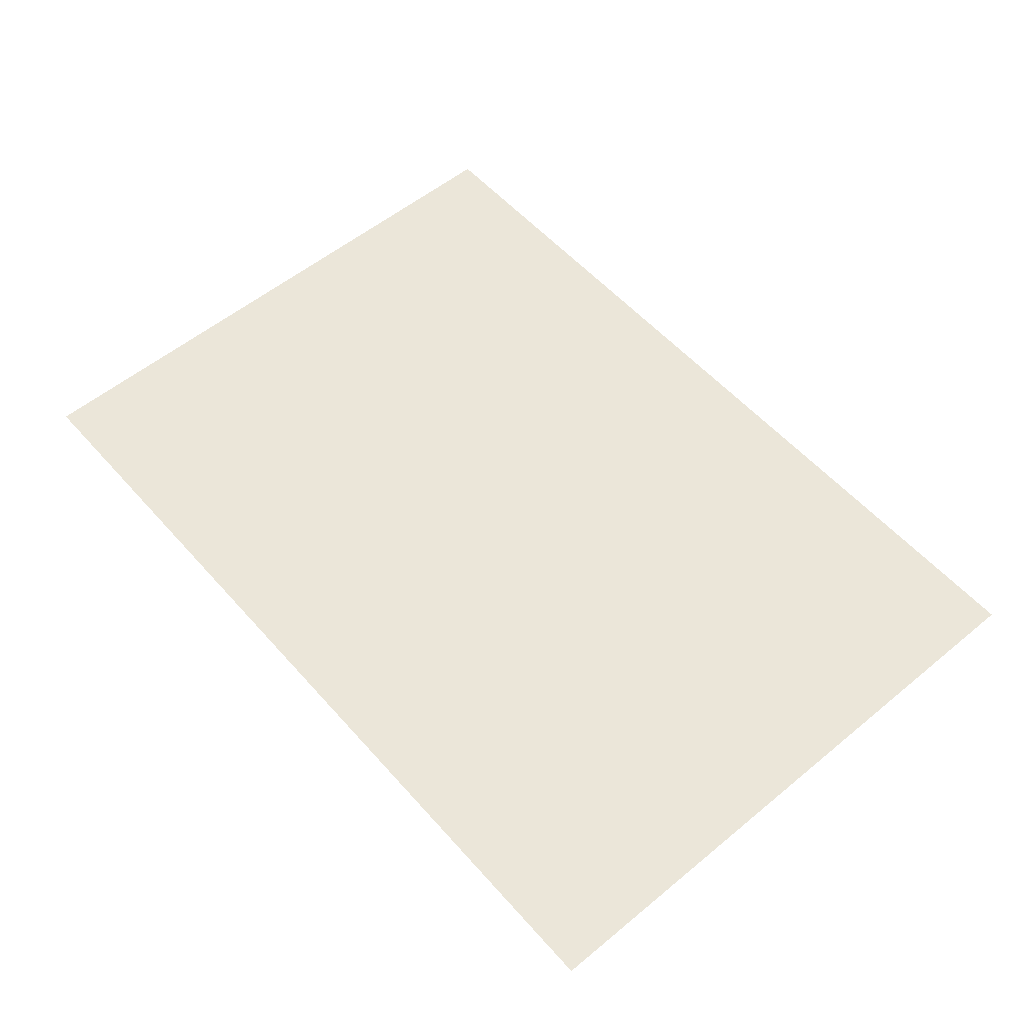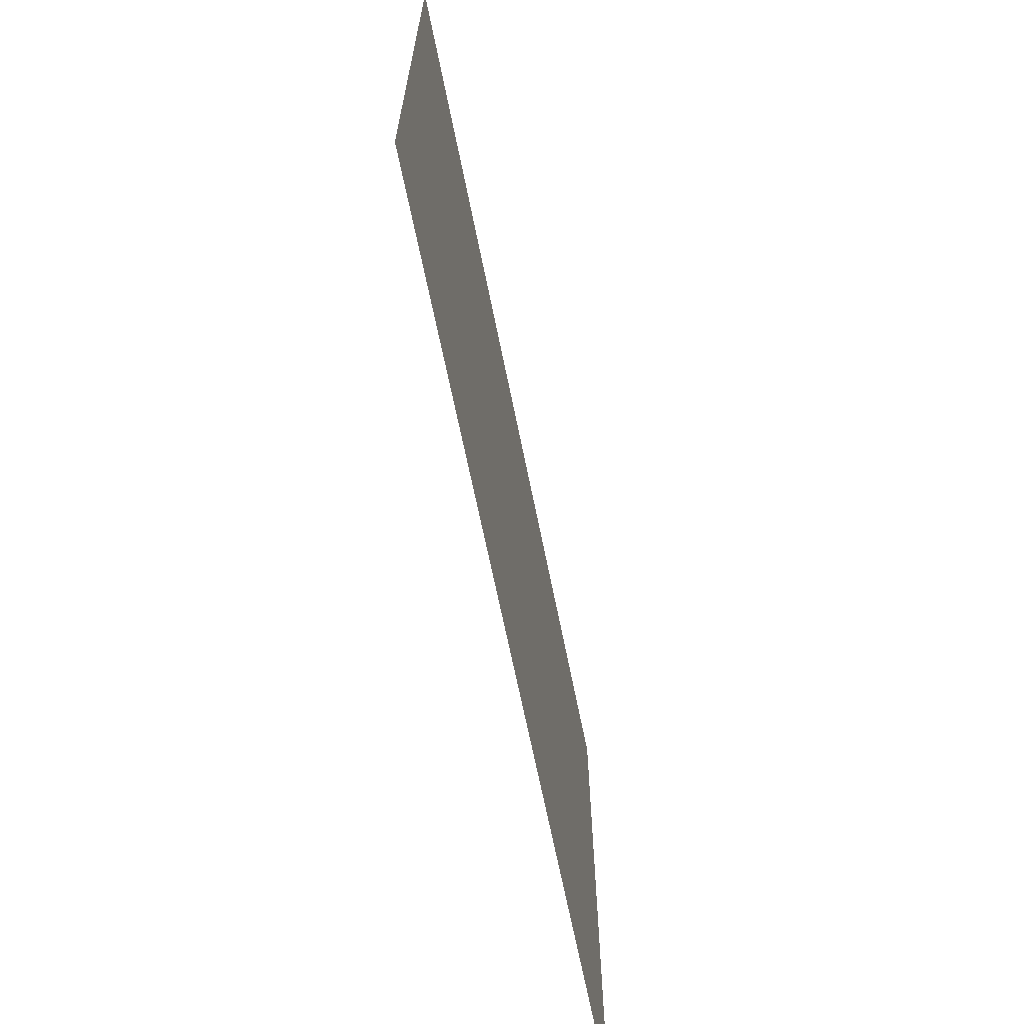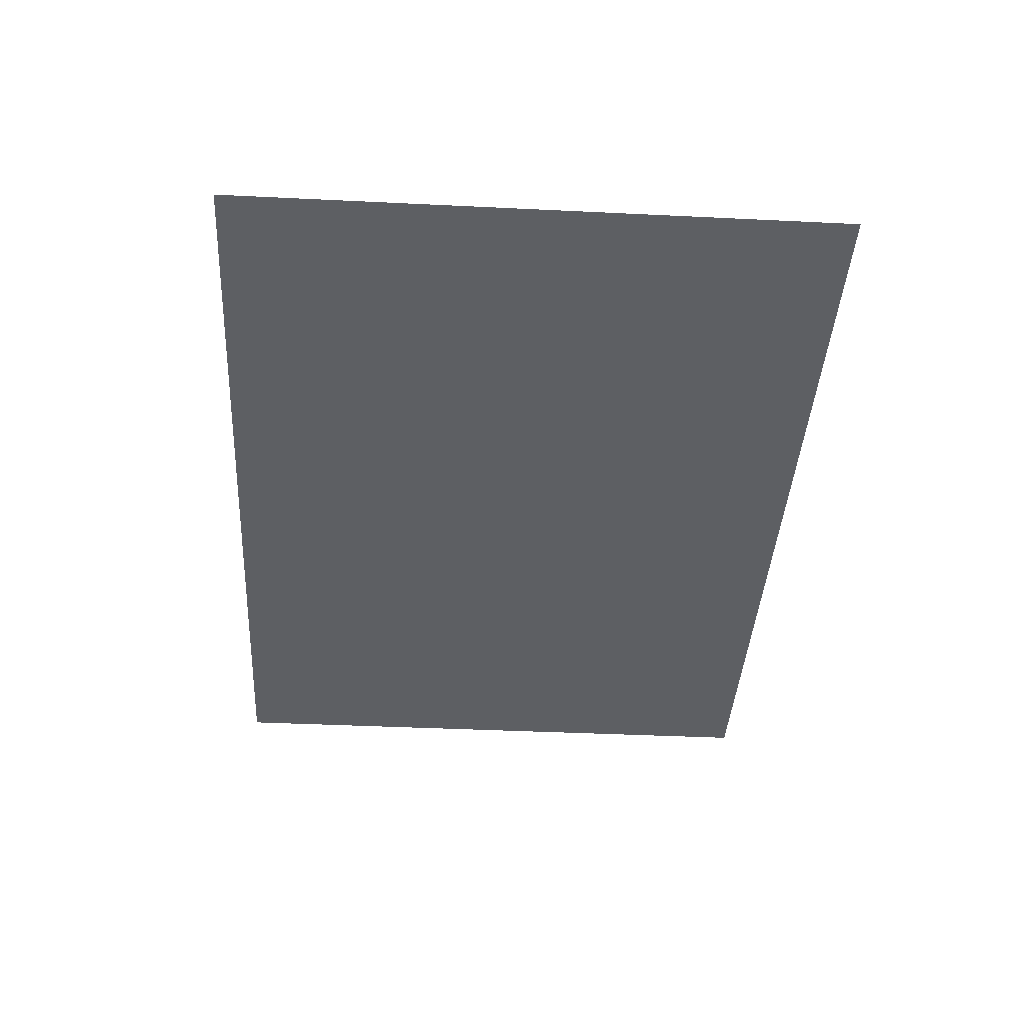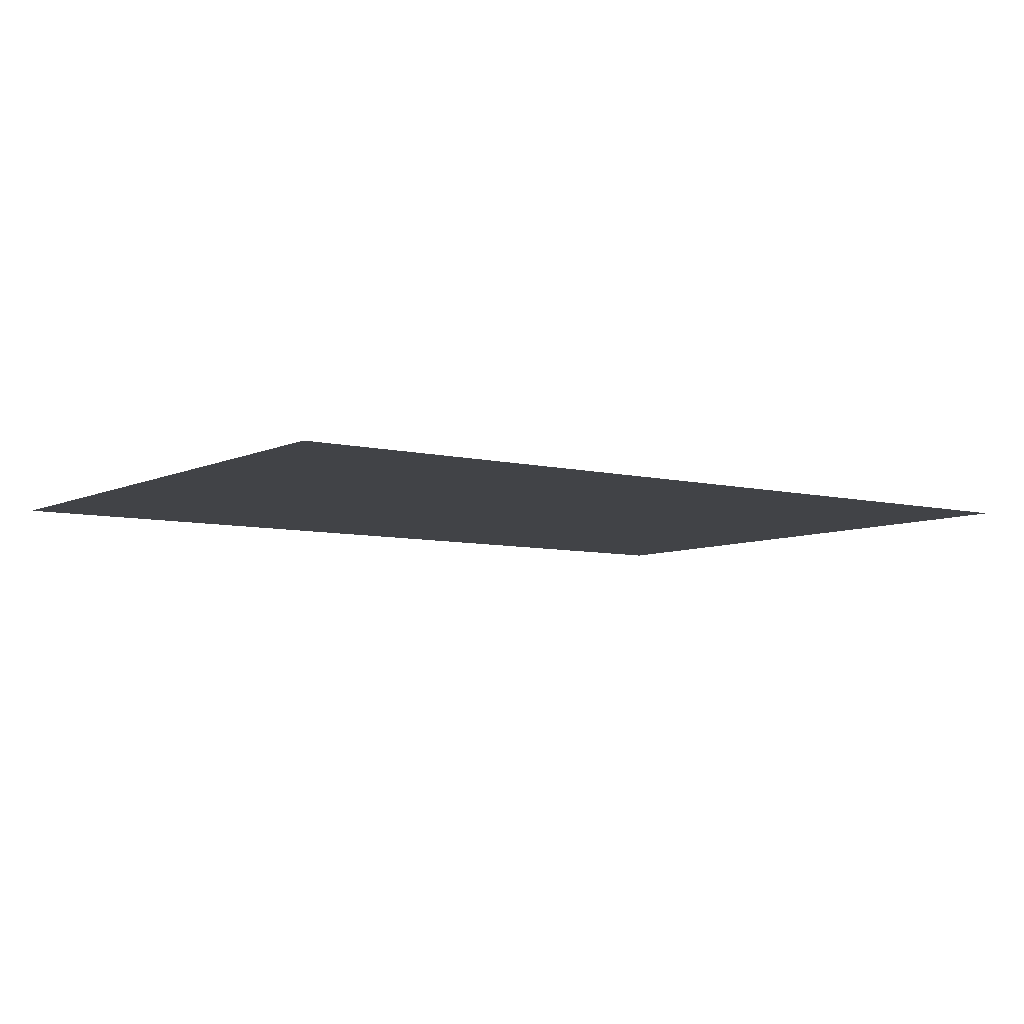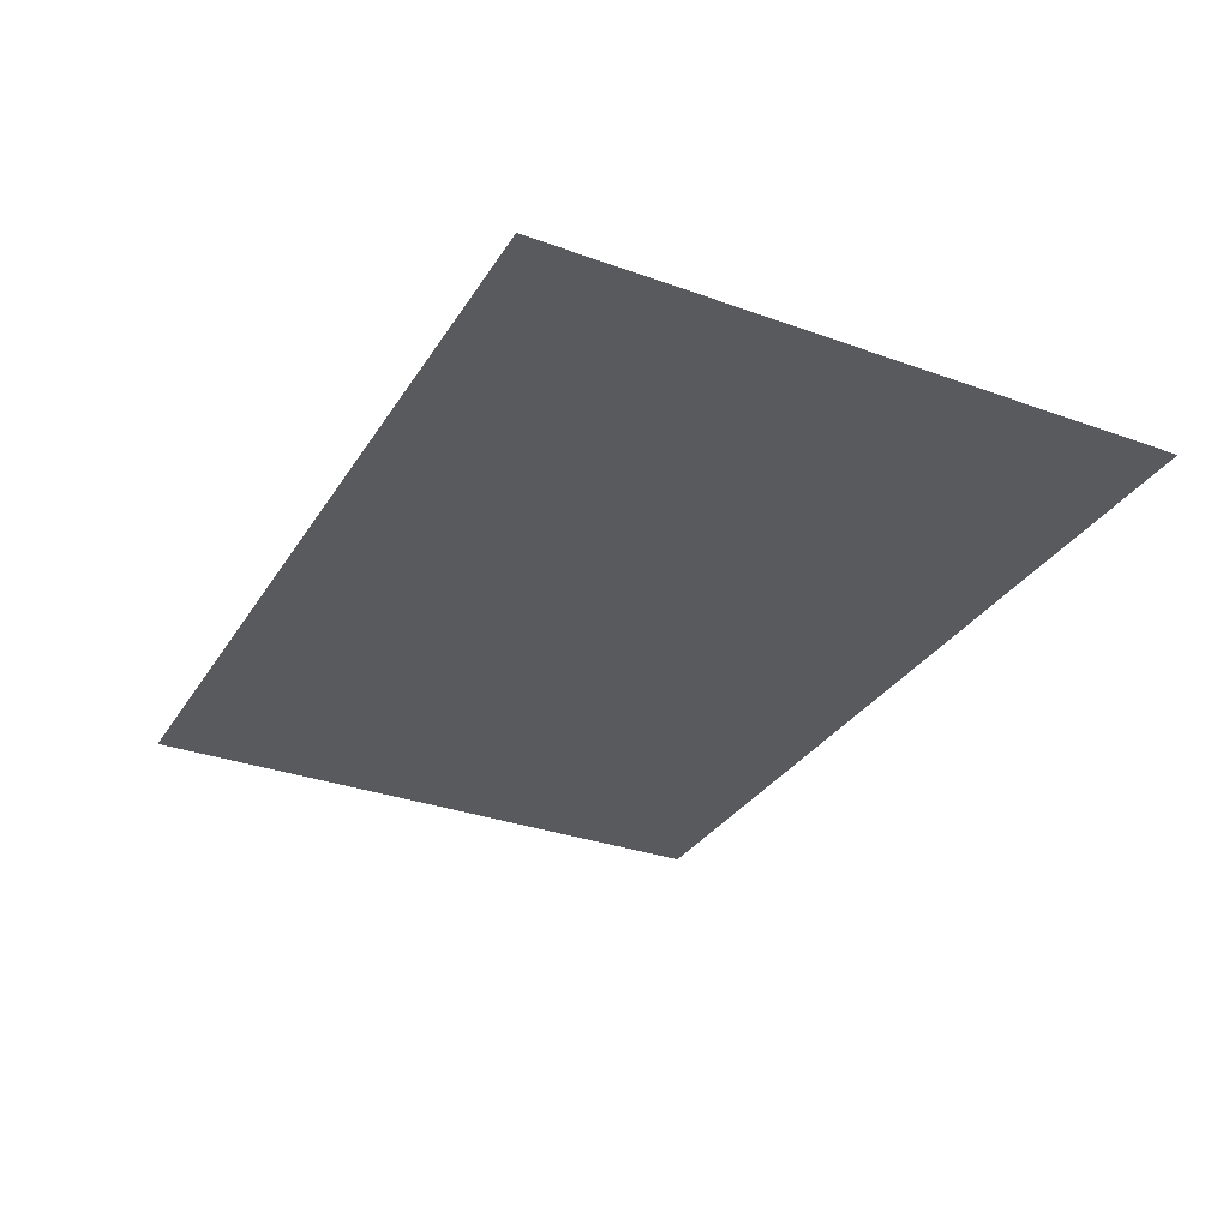
<metadata>
{"format":"obj","ext":"obj","renderer":"f3d","projection":"perspective","resolution":1024,"background":"white","views":[{"elev":55.8,"azim":-130.8,"up":"+Z"},{"elev":-66.6,"azim":-78.6,"up":"+Y"},{"elev":-40.3,"azim":86.6,"up":"+Z"},{"elev":-6.9,"azim":-36.0,"up":"+Z"},{"elev":-31.7,"azim":-117.0,"up":"+Z"}]}
</metadata>
<code>
o text_entity,_on_stick
v -0.4062 -0.2812 0.075
v 0.4062 -0.2812 0.075
v -0.4062 0.2812 0.075
v 0.4062 0.2812 0.075
f 1 2 4 3

</code>
